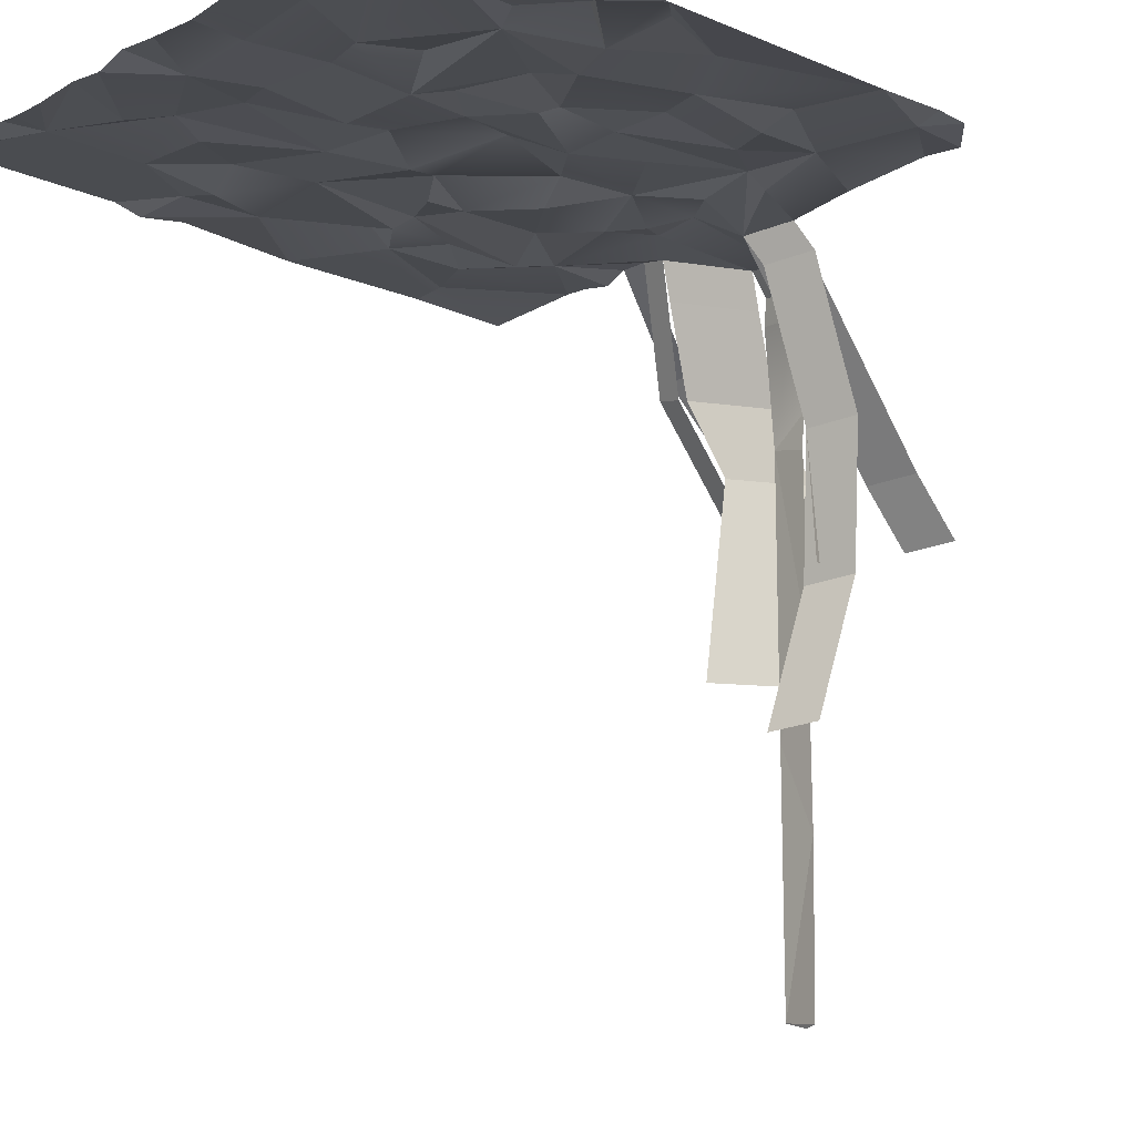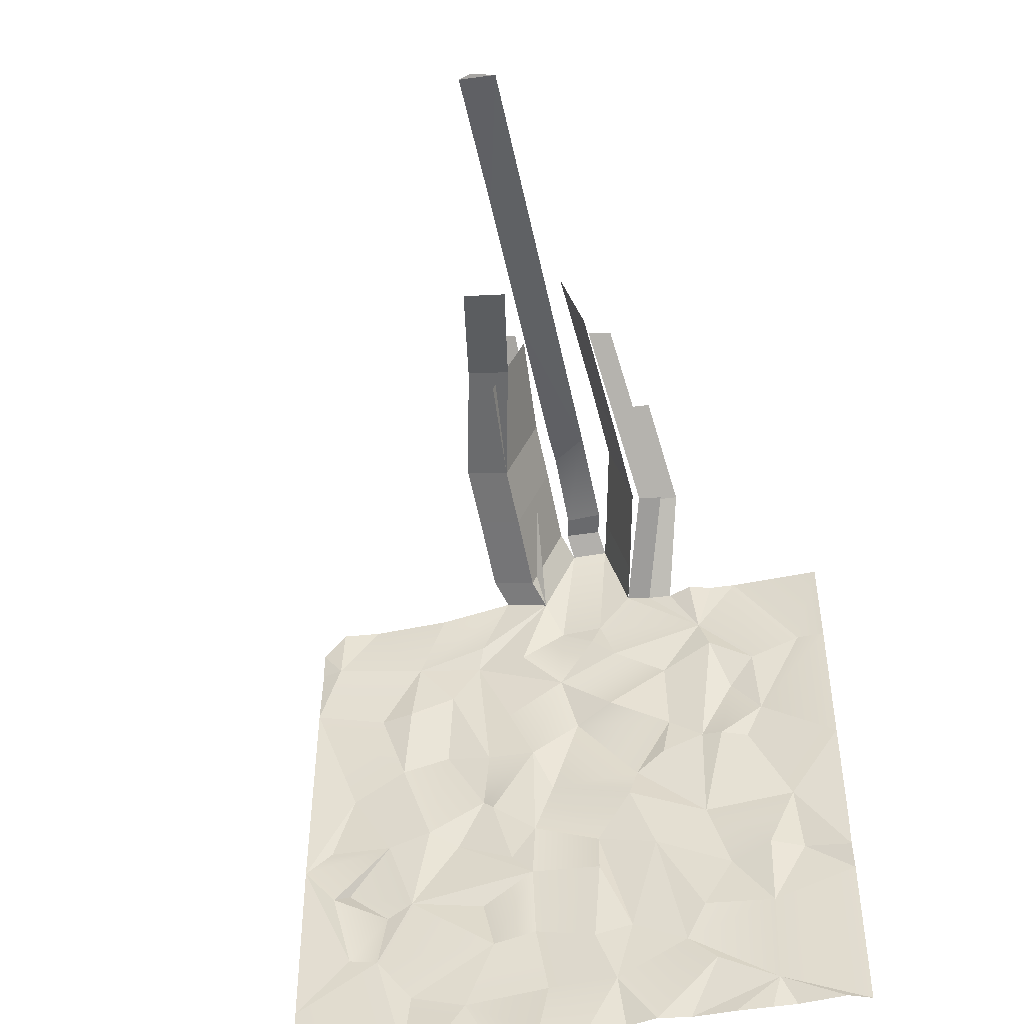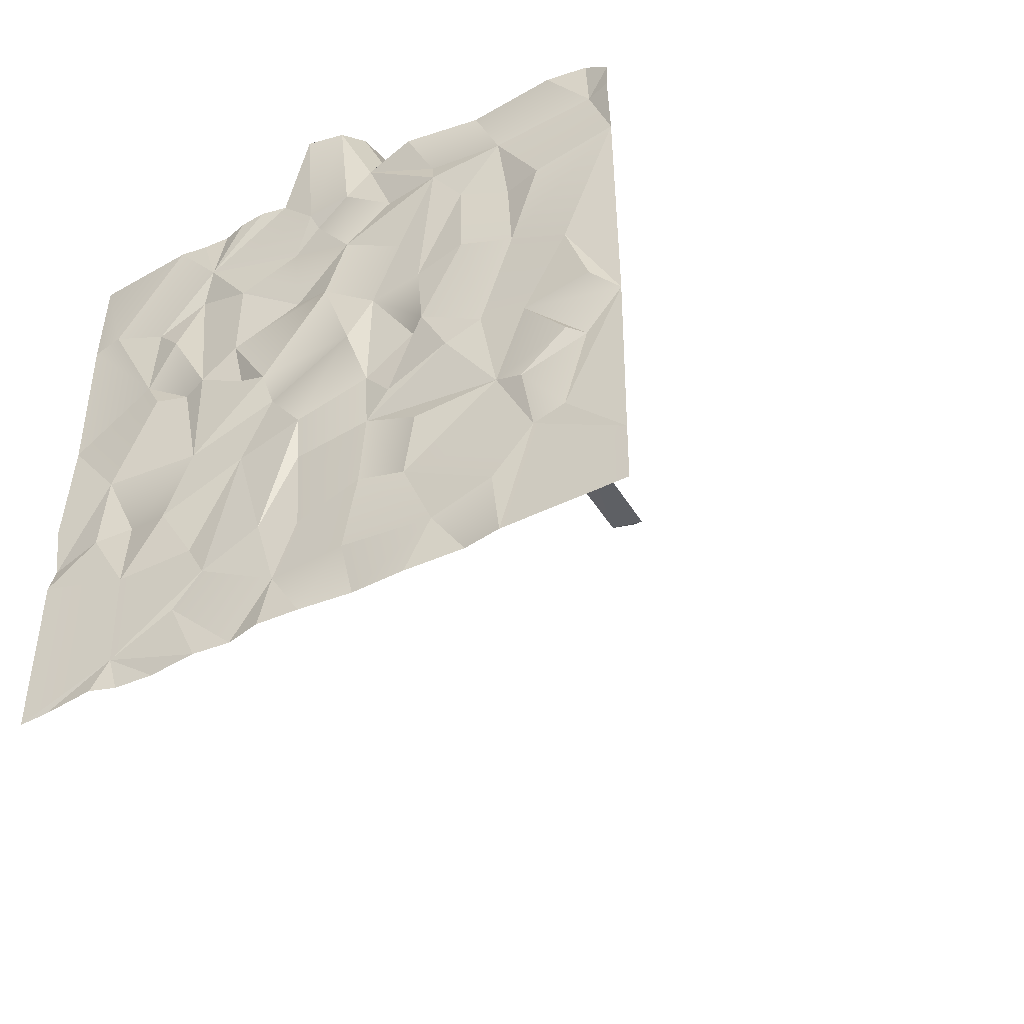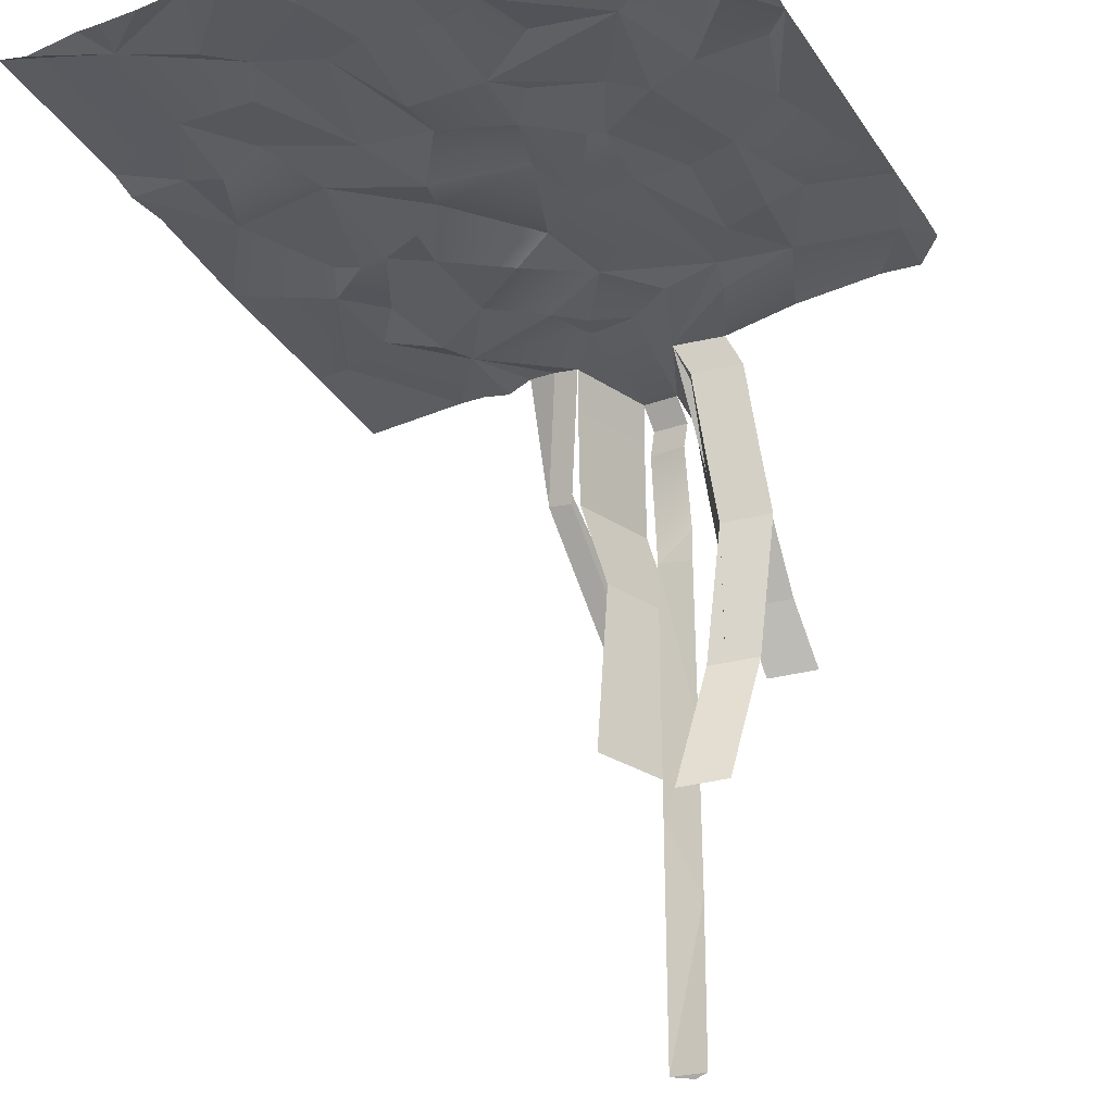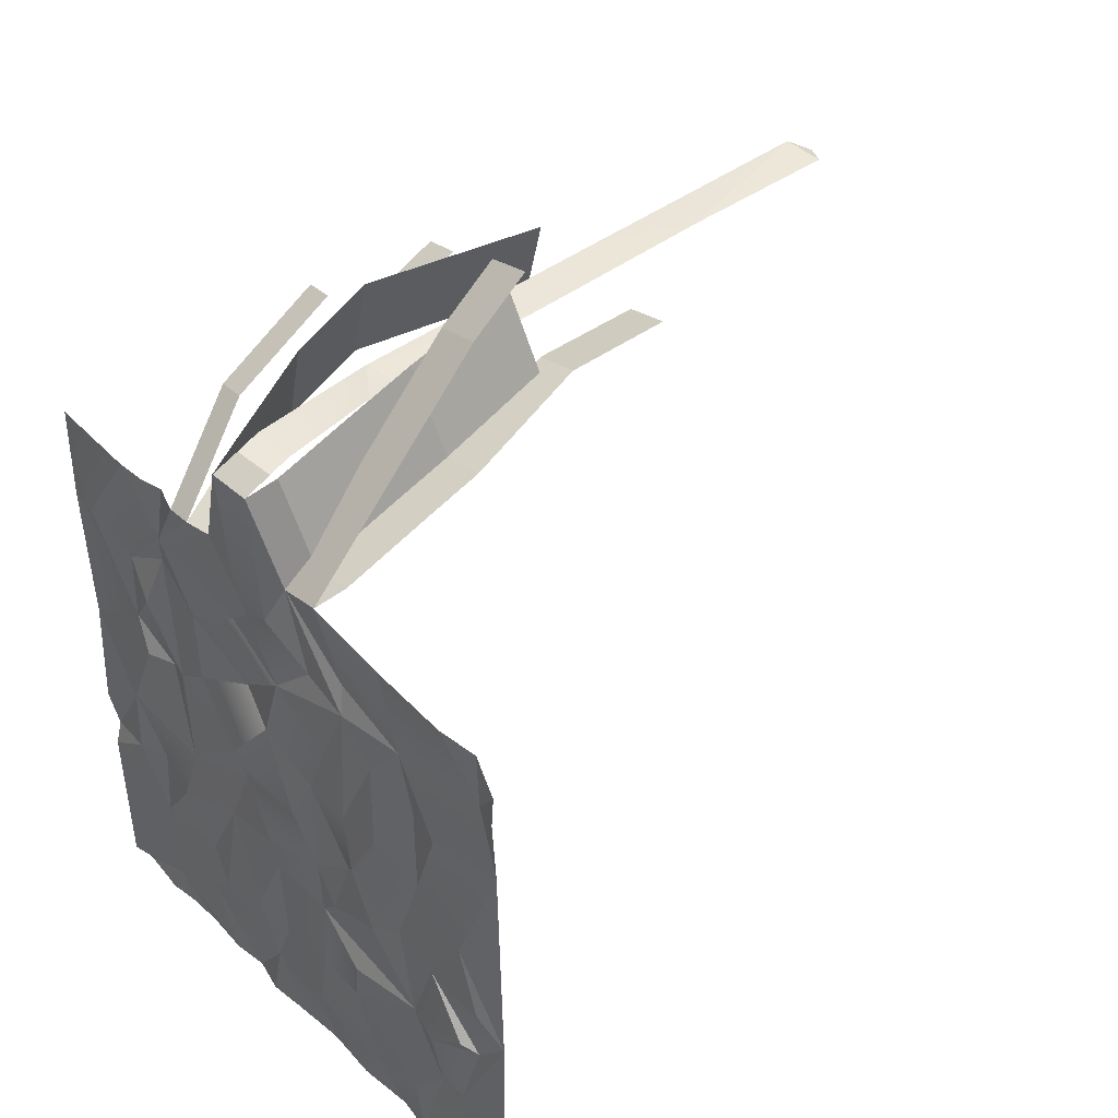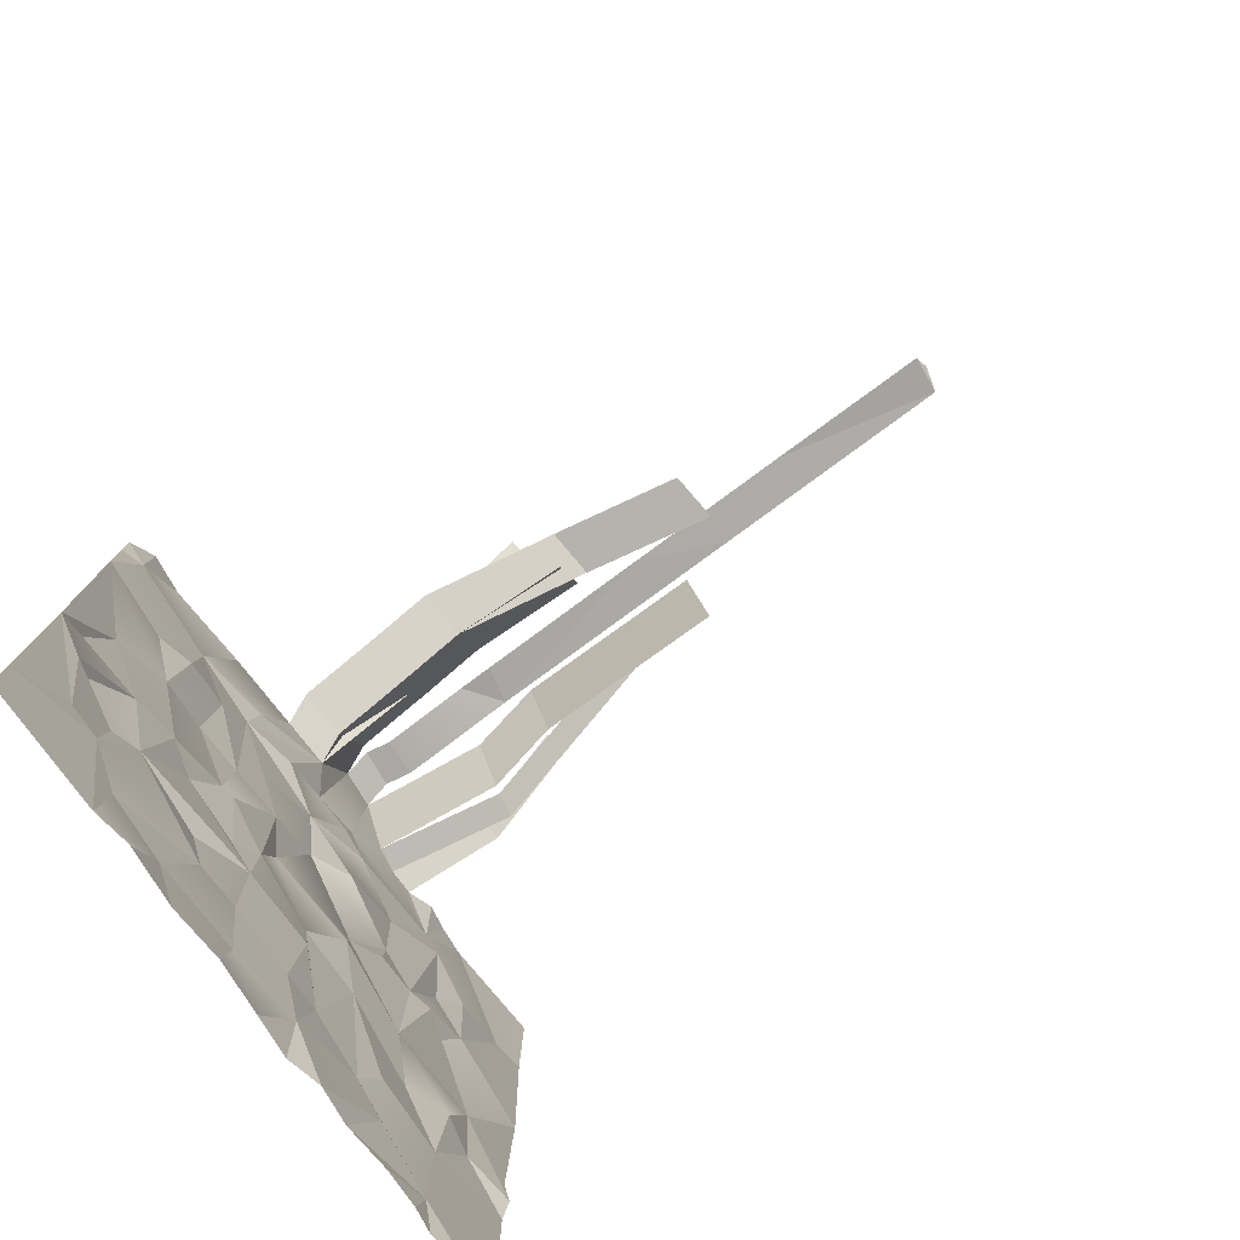
<metadata>
{"format":"obj","ext":"obj","renderer":"f3d","projection":"perspective","resolution":1024,"background":"white","views":[{"elev":-15.6,"azim":-132.5,"up":"+Y"},{"elev":-46.8,"azim":11.3,"up":"+Z"},{"elev":-45.8,"azim":-150.2,"up":"+Z"},{"elev":-32.6,"azim":-152.2,"up":"+Y"},{"elev":42.7,"azim":-132.0,"up":"+Z"},{"elev":-78.2,"azim":-53.6,"up":"+Z"}]}
</metadata>
<code>
o Плоскость
v -70.07 255.7 28.37
v -24.59 255.8 28.39
v -24.55 256.1 -19.24
v -66.92 256.1 28.51
v -60.25 255.7 28.43
v -54.02 255.9 29.74
v -50.28 255.5 28.57
v -47.49 256 35.1
v -44.49 256.4 35.5
v -42.38 256 28.5
v -40.41 256.4 28.56
v -38.42 256.3 28.41
v -36.44 255.7 28.61
v -34.47 256 28.37
v -32.31 256.2 28.52
v -26.51 255.9 -18.88
v -30.49 256.3 -18.87
v -32.48 255.9 -19.14
v -35.43 255.8 -19.21
v -39.03 256.1 -19.12
v -41.77 255.8 -19.07
v -44.37 256.4 -19.1
v -47.46 256.1 -19
v -51.49 255.8 -19.08
v -55.6 256 -19.25
v -60 255.7 -19.1
v -62.8 256.1 -19.12
v -72.12 256 -19.15
v -72.13 256 -14.43
v -72.13 255.7 -0.03998
v -72.15 256 18.57
v -72.11 256.3 23.96
v -72.13 256.1 26.39
v -24.55 256 20.54
v -24.55 255.8 8.604
v -24.54 256.2 -0.519
v -24.58 255.6 -4.137
v -24.53 256.2 -6.219
v -70.29 255.7 23.9
v -68.16 256.2 7.797
v -70.01 256.4 2.25
v -67.72 256 -9.759
v -64.7 256 1.899
v -68.16 256.4 -2.652
v -69.39 255.7 -3.295
v -62.53 256.1 22.84
v -65.96 256.3 17.05
v -63.69 256 10.44
v -64.66 256.4 -5.546
v -63.11 255.6 17.05
v -61.09 255.9 2.989
v -65.27 255.9 -10.3
v -62.27 256.2 -14.1
v -62.47 256 -4.481
v -59.3 256.2 18.72
v -59.71 256.6 11.81
v -58.53 256.4 1.388
v -55.23 256 -9.742
v -56.42 255.8 24.39
v -56.91 256.4 22.21
v -56.29 256.3 5.862
v -51.86 255.9 -2.705
v -56.29 256.6 -5.297
v -57.64 256.1 -15.49
v -55.36 255.8 4.878
v -53.74 256.2 -0.6682
v -53.92 256.2 15.74
v -55.84 256.2 11.05
v -50.65 256.2 -14.69
v -52.56 255.8 22.49
v -49.07 256.2 19.04
v -51.73 256 10.76
v -51.68 256.2 -8.824
v -48.81 256.4 25.22
v -47.67 256.6 13.76
v -51.62 256 2.014
v -46.6 255.9 -10.13
v -50.09 256.7 6.919
v -45.22 256.2 25.27
v -45.98 255.9 23.49
v -43.87 255.8 21.4
v -44.44 255.6 15.18
v -43.12 255.8 4.503
v -46.11 256.3 0.2514
v -46.02 255.8 -3.16
v -44.88 255.8 -14.7
v -39.43 256.3 18.89
v -43.46 256.2 -9.287
v -41.09 256.1 -0.9714
v -39.28 256.2 12.43
v -39.89 255.7 8.713
v -42.43 256.3 7.114
v -38.95 256.2 -11.38
v -36.57 256.1 1.762
v -36.53 255.9 -13.73
v -36.38 256.1 10.42
v -35.93 256.2 23.89
v -35.01 255.6 20.97
v -33.46 256.5 16.09
v -34.61 255.6 9.949
v -31.25 255.6 -2.818
v -34.75 256.4 -3.891
v -37.25 255.9 -8.27
v -31.27 256 18.81
v -31.44 256.1 -8.52
v -30.91 256 12.65
v -32.37 256.4 9.888
v -28.96 256.2 2.576
v -26.93 256.3 20.74
v -28.49 256.2 -3.376
v -31.66 256 -16.29
v -47.38 201.9 37.26
v -46.35 201.7 37.53
v -44.36 202.3 37.6
v -47.79 254.1 36.22
v -47.37 252.2 36.4
v -47.36 242.5 37.33
v -44.36 221.8 37.61
v -44.37 243.2 37.61
v -44.36 252.4 36.8
v -44.8 254.5 36.56
v -47.31 245.3 37.54
v -47.38 228.5 37.41
v -47.37 214.9 37.51
v -54.91 253.7 30.84
v -51.16 253.4 29.67
v -48.37 253.9 36.21
v -55.04 247.5 32.88
v -51.29 247.1 31.71
v -48.51 247.6 38.24
v -55.2 242.6 34.47
v -51.46 242.2 33.3
v -48.67 242.7 39.84
v -52.97 232.1 36.28
v -49.22 231.7 35.11
v -50.87 233 34.7
v -48.08 233.5 41.23
v -43.86 253.7 36.76
v -41.75 253.3 29.76
v -42.43 247.3 39.83
v -40.32 246.9 32.83
v -40.94 241.5 36.01
v -43.05 242 43.01
v -39.74 247 32.56
v -37.76 247.4 32.62
v -41.93 233.3 40.91
v -39.95 233.7 40.97
v -41.23 226 33.51
v -43.33 226.4 40.51
v -51.19 221.7 34.23
v -47.44 221.4 33.06
v -38.5 249.8 34.97
v -36.52 249.7 34.82
v -39.78 242.7 40.62
v -37.8 242.6 40.47
v -53.19 244.8 39.62
v -49.45 244.4 38.45
v -52.88 240.7 43.19
v -49.13 240.4 42.02
v -53.12 236.4 46.82
v -49.38 236 45.65
f 64 25 26
f 111 16 17
f 3 16 111
f 58 63 62 73
f 110 38 105
f 84 76 78 83
f 110 101 108
f 101 110 105
f 99 104 106
f 6 59 46 5
f 102 105 103
f 72 67 71 75
f 14 97 13
f 98 87 97
f 99 96 98
f 95 111 20
f 97 87 81
f 89 103 93
f 31 47 48 40
f 90 91 92
f 88 93 86
f 47 31 39 46
f 10 79 9
f 49 52 42 45
f 89 88 84
f 23 24 69 86
f 58 53 52 54
f 104 97 15 109
f 80 81 71
f 93 95 21 86
f 61 68 72 65
f 64 58 73 69
f 75 78 72
f 72 78 76
f 100 107 108 94
f 7 70 60
f 90 92 75 82
f 7 59 6
f 67 68 60
f 116 122 119 120
f 46 60 55
f 68 56 55
f 57 62 54
f 2 34 109 15
f 46 55 50
f 100 96 99 106
f 82 71 81 87
f 50 47 46
f 51 48 56 61
f 54 52 49
f 76 84 85 62
f 50 55 56 48
f 8 9 79 74
f 1 4 39
f 40 43 41
f 101 102 94 108
f 42 52 29
f 1 39 33
f 39 32 33
f 39 31 32
f 107 106 35 108
f 78 75 92 83
f 123 118 119
f 124 114 118
f 27 53 64 26
f 18 111 17
f 20 111 19
f 111 18 19
f 69 73 77 86
f 93 103 105 111
f 110 37 38
f 109 106 104
f 46 39 4 5
f 98 104 99
f 98 97 104
f 106 107 100
f 101 105 102
f 96 100 94
f 95 93 111
f 12 13 97
f 92 94 83
f 102 103 89
f 95 20 21
f 10 11 97
f 87 90 82
f 93 88 89
f 80 79 81
f 85 84 88
f 77 88 86
f 74 79 80
f 29 52 27 28
f 97 81 79 10
f 34 35 106 109
f 7 8 74
f 7 74 70
f 62 66 76
f 24 25 64 69
f 60 70 71
f 60 71 67
f 72 76 65
f 68 67 72
f 38 3 111 105
f 7 60 59
f 55 60 68
f 56 68 61
f 57 66 62
f 46 59 60
f 85 77 73 62
f 54 62 63
f 61 57 51
f 51 57 54
f 54 63 58
f 44 43 54 49
f 53 58 64
f 47 50 48
f 51 54 43
f 52 53 27
f 44 49 45
f 30 41 43 45
f 43 44 45
f 30 40 41
f 30 31 40
f 42 30 45
f 112 113 114
f 122 117 119
f 117 123 119
f 123 124 118
f 124 112 114
f 22 23 86
f 22 86 21
f 37 110 108
f 97 14 15
f 98 96 90 87
f 94 92 91 96
f 91 90 96
f 97 11 12
f 94 102 89 83
f 65 66 57 61
f 84 83 89
f 88 77 85
f 71 82 75
f 66 65 76
f 36 37 108 35
f 74 80 71 70
f 29 30 42
f 8 115 121 9
f 116 120 121 115
f 51 43 40 48
f 8 7 126 127
f 7 6 125 126
f 127 126 129 130
f 126 125 128 129
f 130 129 132 133
f 129 128 131 132
f 132 131 134 135
f 133 132 136 137
f 10 9 138 139
f 139 138 140 141
f 141 140 143 142
f 11 10 144 145
f 145 144 146 147
f 142 143 149 148
f 135 134 150 151
f 12 11 152 153
f 153 152 154 155
f 6 7 157 156
f 156 157 159 158
f 158 159 161 160

</code>
